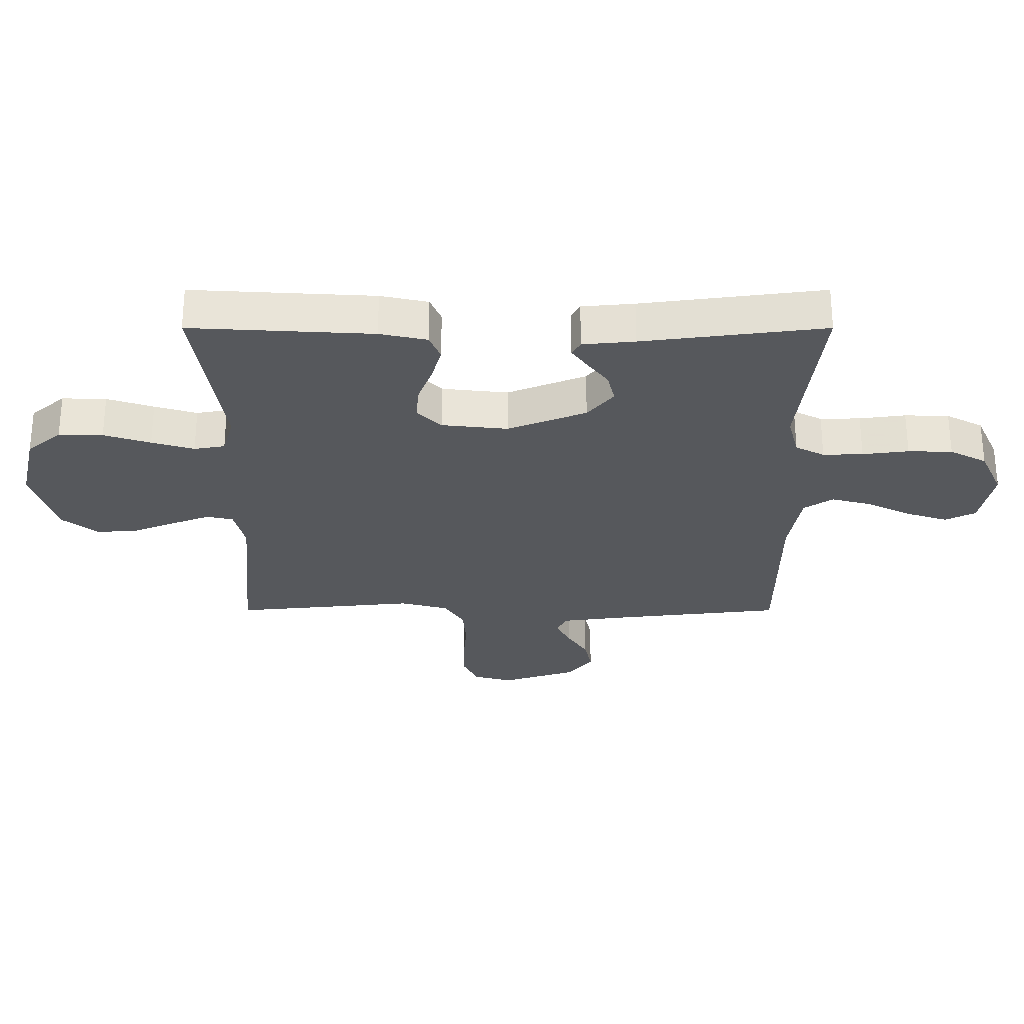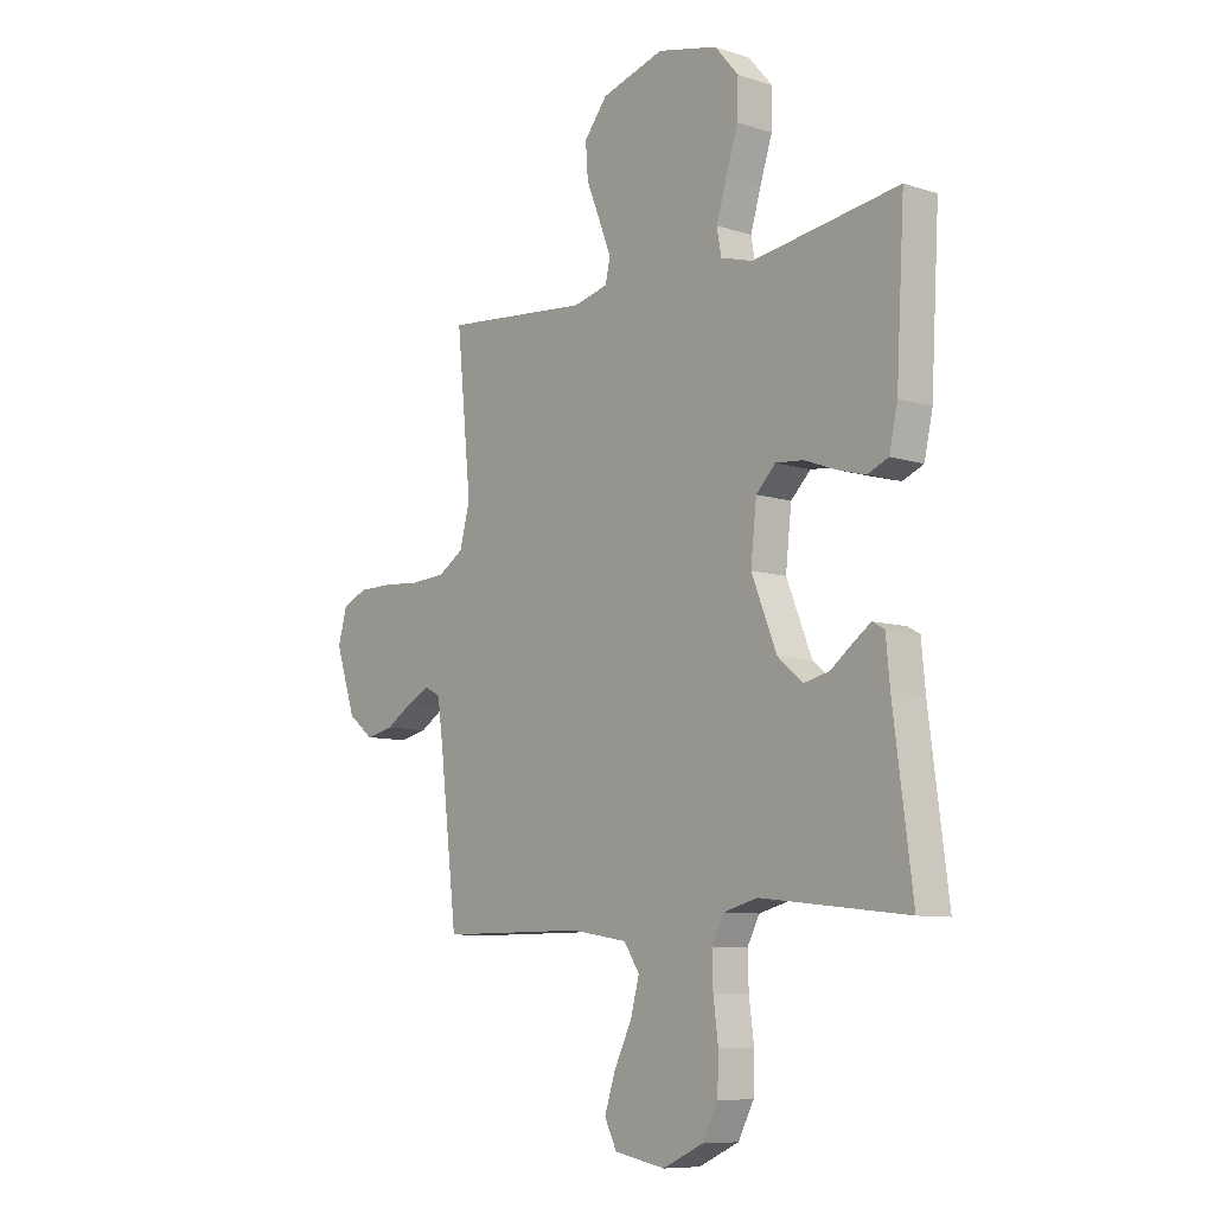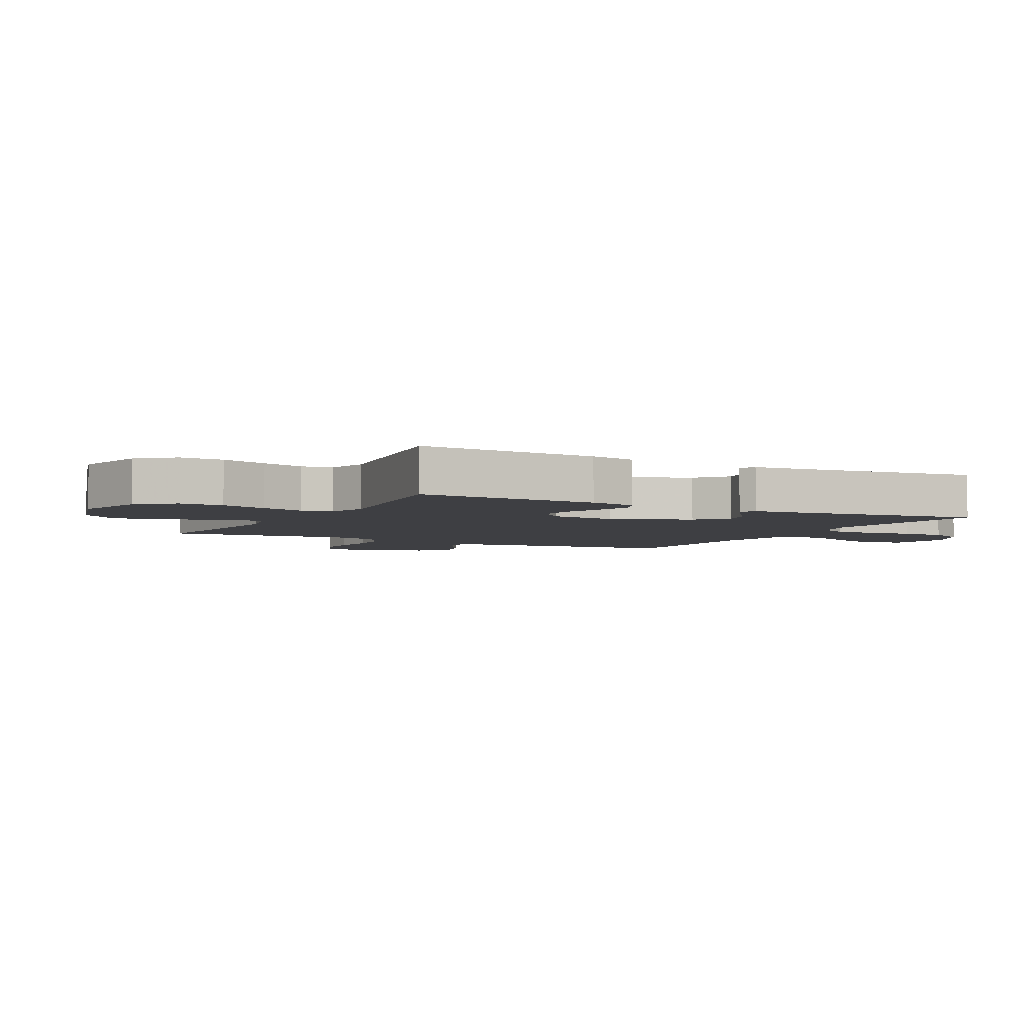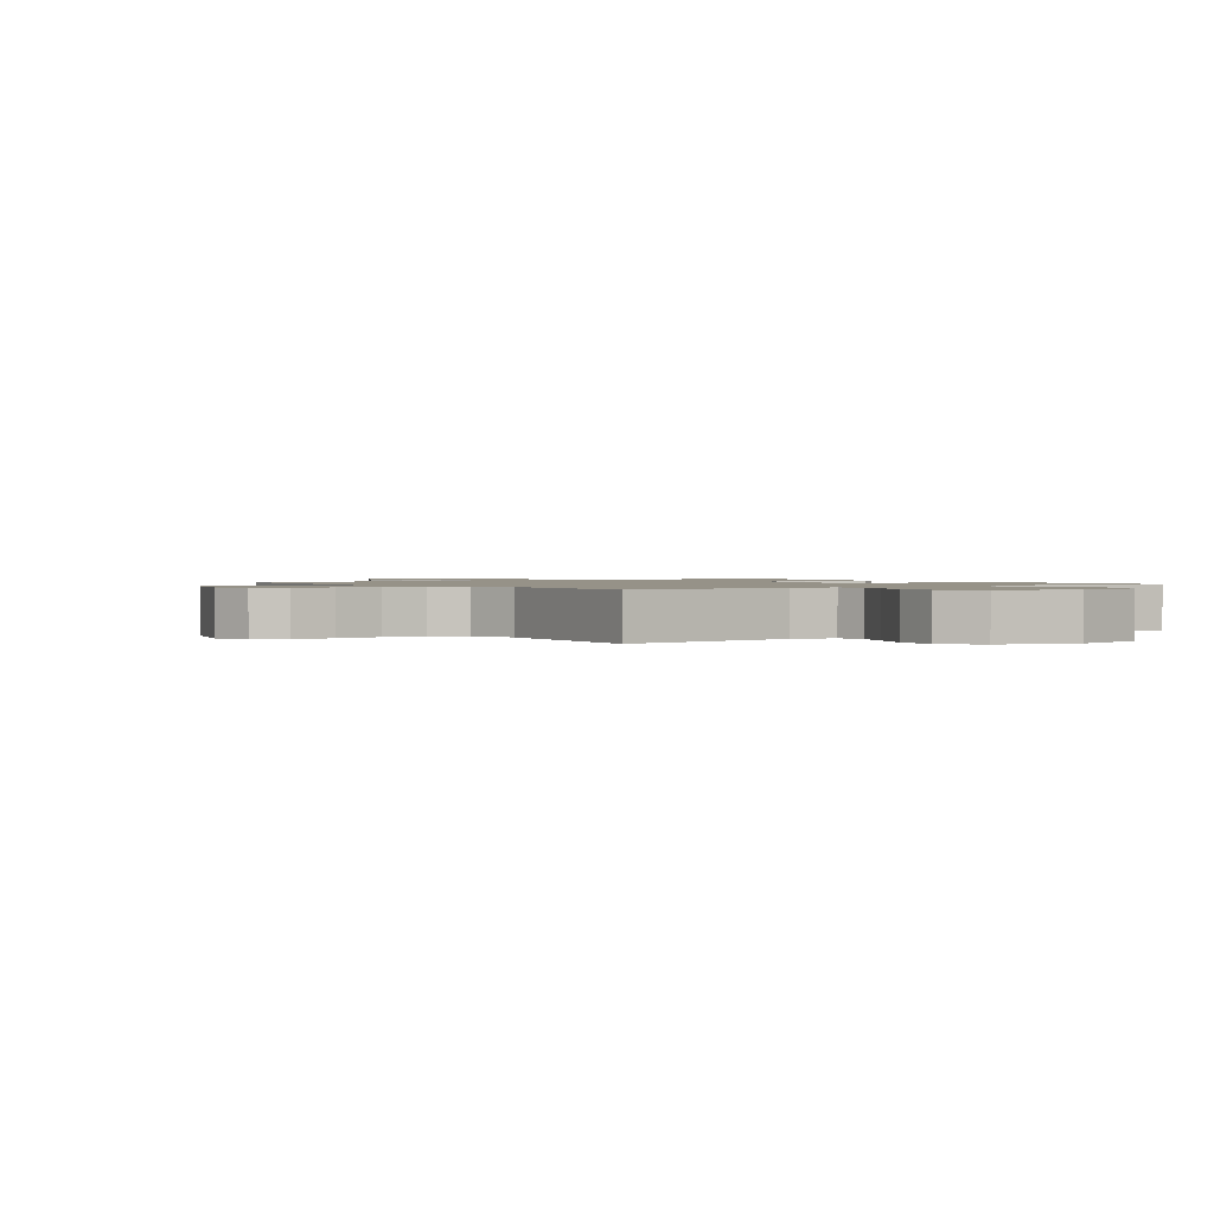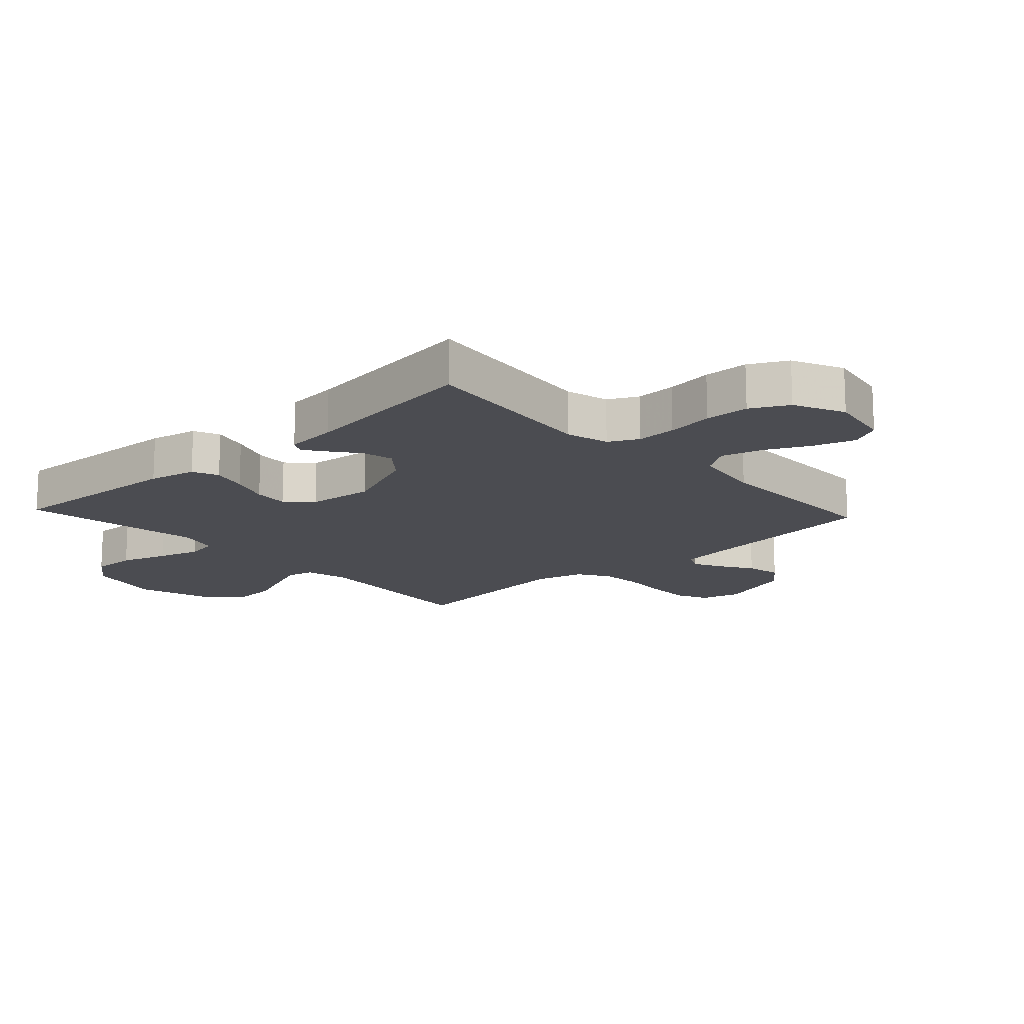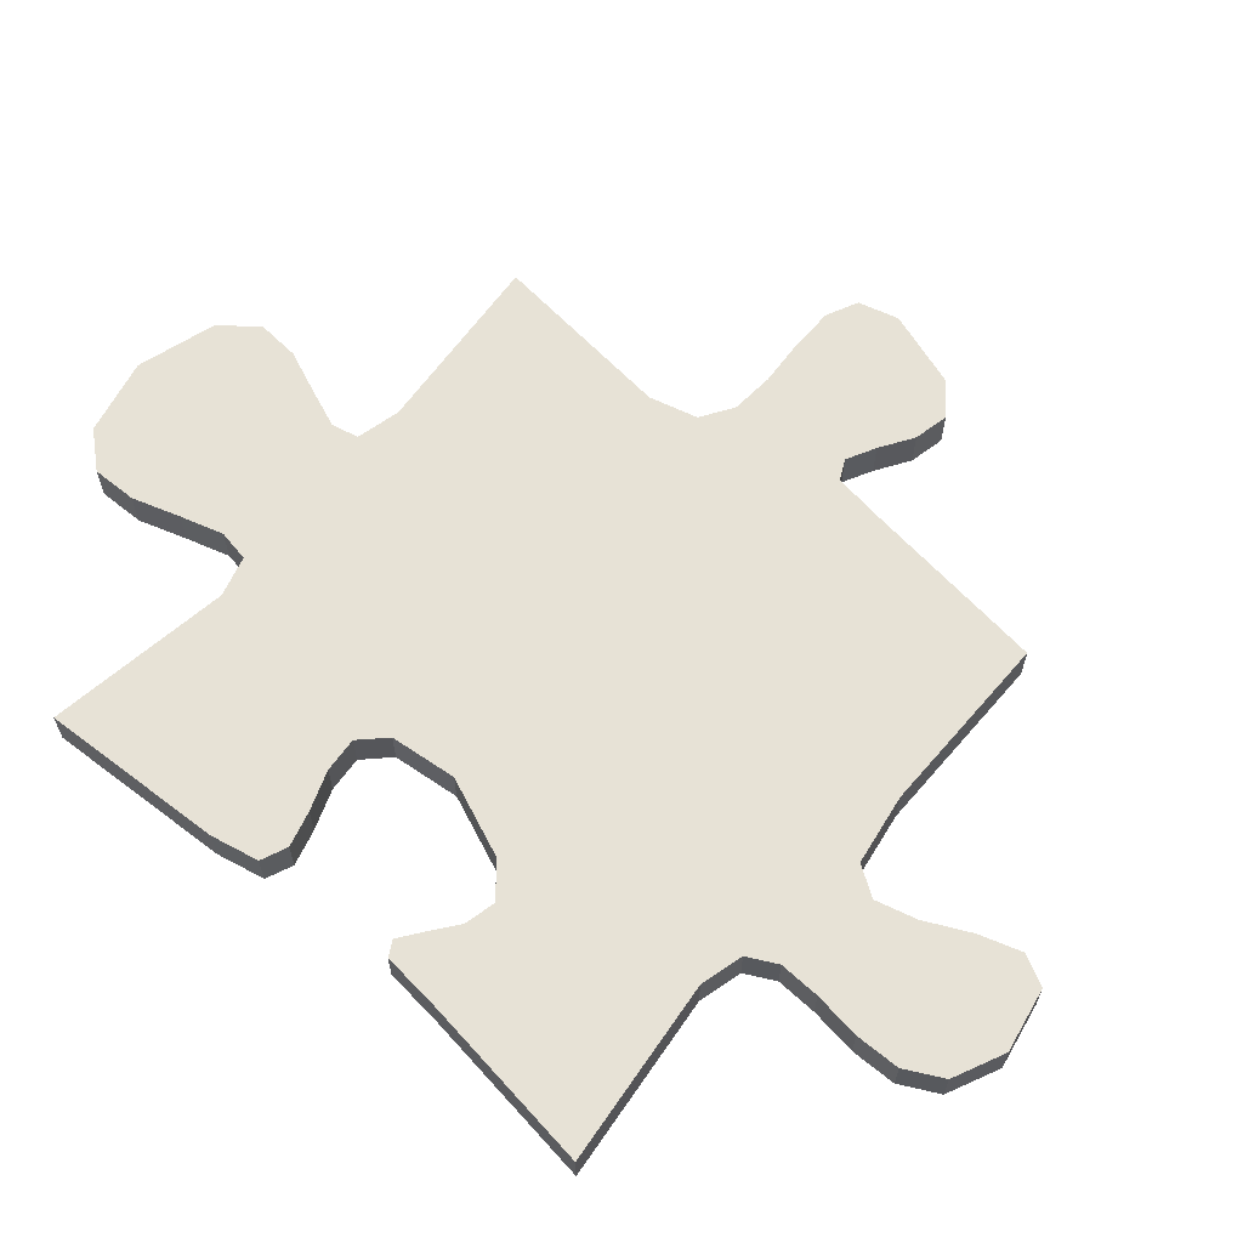
<metadata>
{"format":"obj","ext":"obj","renderer":"f3d","projection":"perspective","resolution":1024,"background":"white","views":[{"elev":-28.1,"azim":90.0,"up":"+Y"},{"elev":-8.8,"azim":49.4,"up":"+Z"},{"elev":-4.2,"azim":61.9,"up":"+Y"},{"elev":1.2,"azim":-35.3,"up":"+Y"},{"elev":-15.4,"azim":132.9,"up":"+Y"},{"elev":63.4,"azim":130.8,"up":"+Y"}]}
</metadata>
<code>
v 0.5 0.07 -0.5
v 0.2 0.07 -0.466
v 0.13 0.07 -0.484
v 0.105 0.07 -0.532
v 0.107 0.07 -0.598
v 0.117 0.07 -0.674
v 0.115 0.07 -0.747
v 0.083 0.07 -0.808
v 0 0.07 -0.846
v -0.104 0.07 -0.826
v -0.129 0.07 -0.776
v -0.107 0.07 -0.708
v -0.071 0.07 -0.635
v -0.053 0.07 -0.568
v -0.085 0.07 -0.52
v -0.2 0.07 -0.501
v -0.5 0.07 -0.5
v -0.535 0.07 -0.2
v -0.547 0.07 -0.112
v -0.58 0.07 -0.095
v -0.627 0.07 -0.119
v -0.681 0.07 -0.153
v -0.738 0.07 -0.165
v -0.79 0.07 -0.124
v -0.831 0.07 0
v -0.813 0.07 0.065
v -0.762 0.07 0.089
v -0.691 0.07 0.089
v -0.614 0.07 0.083
v -0.543 0.07 0.088
v -0.491 0.07 0.121
v -0.47 0.07 0.2
v -0.5 0.07 0.5
v -0.2 0.07 0.472
v -0.128 0.07 0.489
v -0.118 0.07 0.533
v -0.142 0.07 0.595
v -0.171 0.07 0.666
v -0.176 0.07 0.735
v -0.129 0.07 0.794
v 0 0.07 0.832
v 0.124 0.07 0.803
v 0.173 0.07 0.746
v 0.171 0.07 0.673
v 0.146 0.07 0.596
v 0.125 0.07 0.526
v 0.134 0.07 0.475
v 0.2 0.07 0.456
v 0.5 0.07 0.5
v 0.483 0.07 0.2
v 0.466 0.07 0.122
v 0.423 0.07 0.104
v 0.365 0.07 0.12
v 0.301 0.07 0.144
v 0.244 0.07 0.149
v 0.204 0.07 0.109
v 0.192 0.07 0
v 0.244 0.07 -0.129
v 0.296 0.07 -0.172
v 0.347 0.07 -0.16
v 0.392 0.07 -0.126
v 0.428 0.07 -0.1
v 0.453 0.07 -0.114
v 0.461 0.07 -0.2
v 0.5 0 -0.5
v 0.2 0 -0.466
v 0.13 0 -0.484
v 0.105 0 -0.532
v 0.107 0 -0.598
v 0.117 0 -0.674
v 0.115 0 -0.747
v 0.083 0 -0.808
v 0 0 -0.846
v -0.104 0 -0.826
v -0.129 0 -0.776
v -0.107 0 -0.708
v -0.071 0 -0.635
v -0.053 0 -0.568
v -0.085 0 -0.52
v -0.2 0 -0.501
v -0.5 0 -0.5
v -0.535 0 -0.2
v -0.547 0 -0.112
v -0.58 0 -0.095
v -0.627 0 -0.119
v -0.681 0 -0.153
v -0.738 0 -0.165
v -0.79 0 -0.124
v -0.831 0 0
v -0.813 0 0.065
v -0.762 0 0.089
v -0.691 0 0.089
v -0.614 0 0.083
v -0.543 0 0.088
v -0.491 0 0.121
v -0.47 0 0.2
v -0.5 0 0.5
v -0.2 0 0.472
v -0.128 0 0.489
v -0.118 0 0.533
v -0.142 0 0.595
v -0.171 0 0.666
v -0.176 0 0.735
v -0.129 0 0.794
v 0 0 0.832
v 0.124 0 0.803
v 0.173 0 0.746
v 0.171 0 0.673
v 0.146 0 0.596
v 0.125 0 0.526
v 0.134 0 0.475
v 0.2 0 0.456
v 0.5 0 0.5
v 0.483 0 0.2
v 0.466 0 0.122
v 0.423 0 0.104
v 0.365 0 0.12
v 0.301 0 0.144
v 0.244 0 0.149
v 0.204 0 0.109
v 0.192 0 0
v 0.244 0 -0.129
v 0.296 0 -0.172
v 0.347 0 -0.16
v 0.392 0 -0.126
v 0.428 0 -0.1
v 0.453 0 -0.114
v 0.461 0 -0.2
f 62 63 64
f 61 62 64
f 60 61 64
f 64 1 2
f 60 64 2
f 59 60 2
f 58 59 2 3
f 57 58 3 4
f 56 57 4
f 52 53 54
f 51 52 54
f 50 51 54
f 49 50 54
f 48 49 54
f 47 48 54 55
f 43 44 45
f 42 43 45
f 41 42 45
f 40 41 45
f 39 40 45
f 38 39 45
f 37 38 45
f 36 37 45 46
f 35 36 46 47
f 32 33 34
f 47 55 56
f 35 47 56
f 34 35 56
f 32 34 56
f 31 32 56
f 27 28 29
f 26 27 29
f 25 26 29
f 24 25 29
f 23 24 29
f 22 23 29
f 21 22 29
f 20 21 29 30
f 16 17 18
f 15 16 18 19
f 11 12 13
f 10 11 13
f 9 10 13
f 8 9 13
f 7 8 13
f 6 7 13
f 5 6 13
f 4 5 13 14
f 56 4 14 15
f 30 31 56
f 20 30 56
f 19 20 56
f 15 19 56
f 128 127 126
f 128 126 125
f 128 125 124
f 66 65 128
f 66 128 124
f 66 124 123
f 67 66 123 122
f 68 67 122 121
f 68 121 120
f 118 117 116
f 118 116 115
f 118 115 114
f 118 114 113
f 118 113 112
f 119 118 112 111
f 109 108 107
f 109 107 106
f 109 106 105
f 109 105 104
f 109 104 103
f 109 103 102
f 109 102 101
f 110 109 101 100
f 111 110 100 99
f 98 97 96
f 120 119 111
f 120 111 99
f 120 99 98
f 120 98 96
f 120 96 95
f 93 92 91
f 93 91 90
f 93 90 89
f 93 89 88
f 93 88 87
f 93 87 86
f 93 86 85
f 94 93 85 84
f 82 81 80
f 83 82 80 79
f 77 76 75
f 77 75 74
f 77 74 73
f 77 73 72
f 77 72 71
f 77 71 70
f 77 70 69
f 78 77 69 68
f 79 78 68 120
f 120 95 94
f 120 94 84
f 120 84 83
f 120 83 79
f 1 65 66 2
f 2 66 67 3
f 3 67 68 4
f 4 68 69 5
f 5 69 70 6
f 6 70 71 7
f 7 71 72 8
f 8 72 73 9
f 9 73 74 10
f 10 74 75 11
f 11 75 76 12
f 12 76 77 13
f 13 77 78 14
f 14 78 79 15
f 15 79 80 16
f 16 80 81 17
f 17 81 82 18
f 18 82 83 19
f 19 83 84 20
f 20 84 85 21
f 21 85 86 22
f 22 86 87 23
f 23 87 88 24
f 24 88 89 25
f 25 89 90 26
f 26 90 91 27
f 27 91 92 28
f 28 92 93 29
f 29 93 94 30
f 30 94 95 31
f 31 95 96 32
f 32 96 97 33
f 33 97 98 34
f 34 98 99 35
f 35 99 100 36
f 36 100 101 37
f 37 101 102 38
f 38 102 103 39
f 39 103 104 40
f 40 104 105 41
f 41 105 106 42
f 42 106 107 43
f 43 107 108 44
f 44 108 109 45
f 45 109 110 46
f 46 110 111 47
f 47 111 112 48
f 48 112 113 49
f 49 113 114 50
f 50 114 115 51
f 51 115 116 52
f 52 116 117 53
f 53 117 118 54
f 54 118 119 55
f 55 119 120 56
f 56 120 121 57
f 57 121 122 58
f 58 122 123 59
f 59 123 124 60
f 60 124 125 61
f 61 125 126 62
f 62 126 127 63
f 63 127 128 64
f 64 128 65 1

</code>
